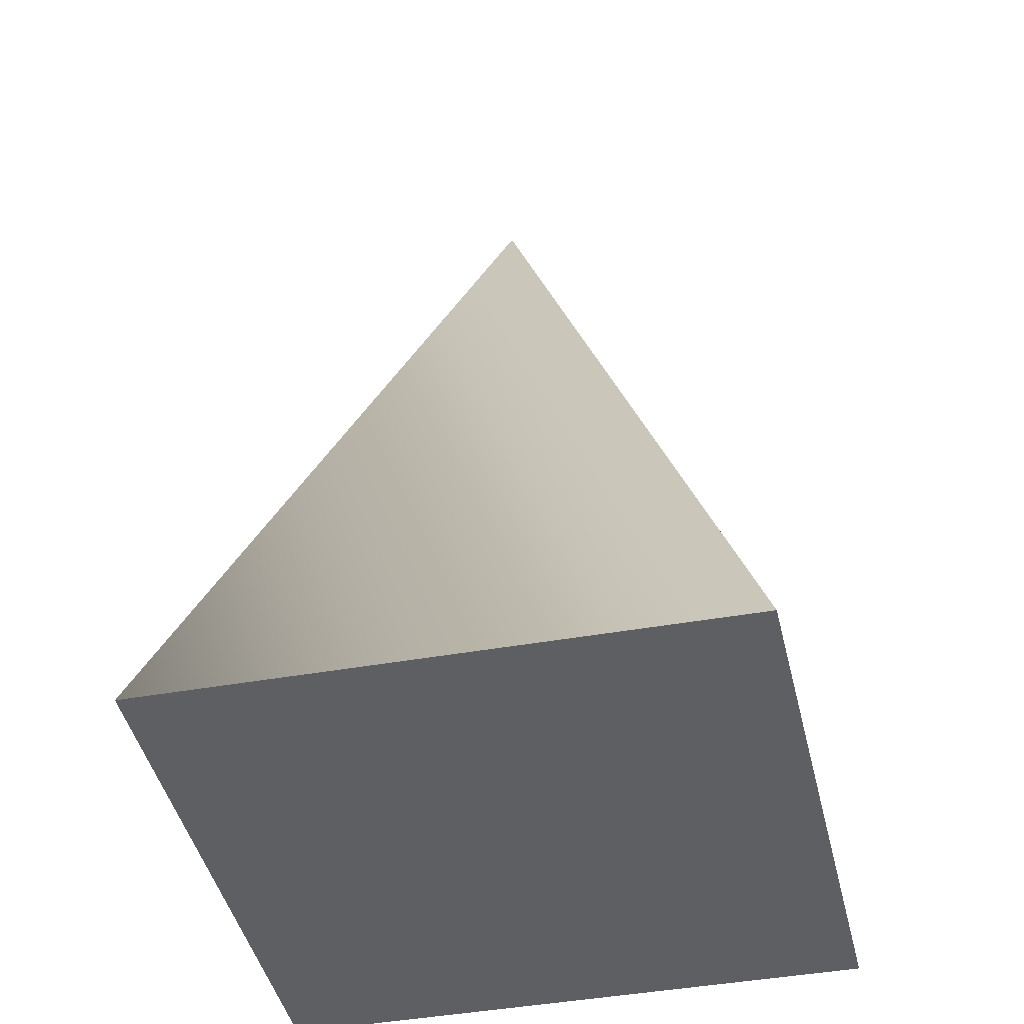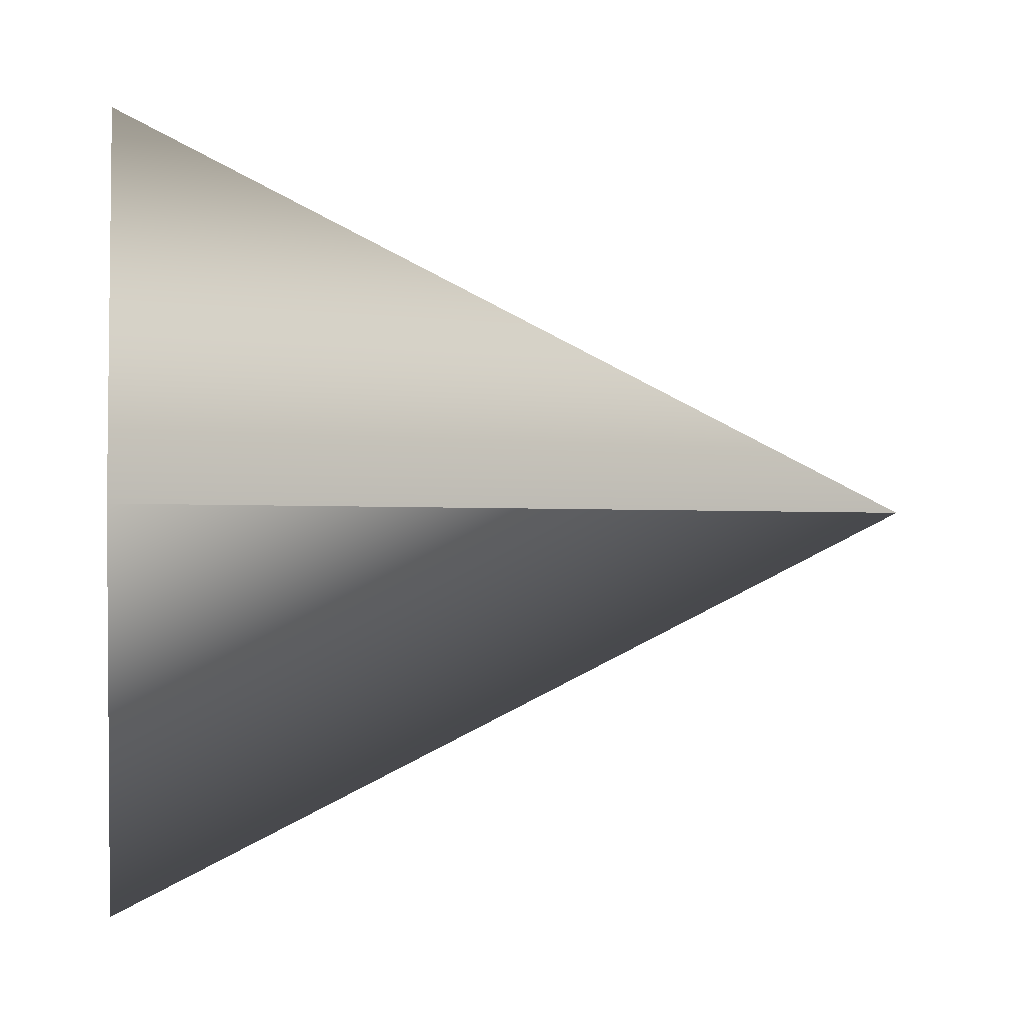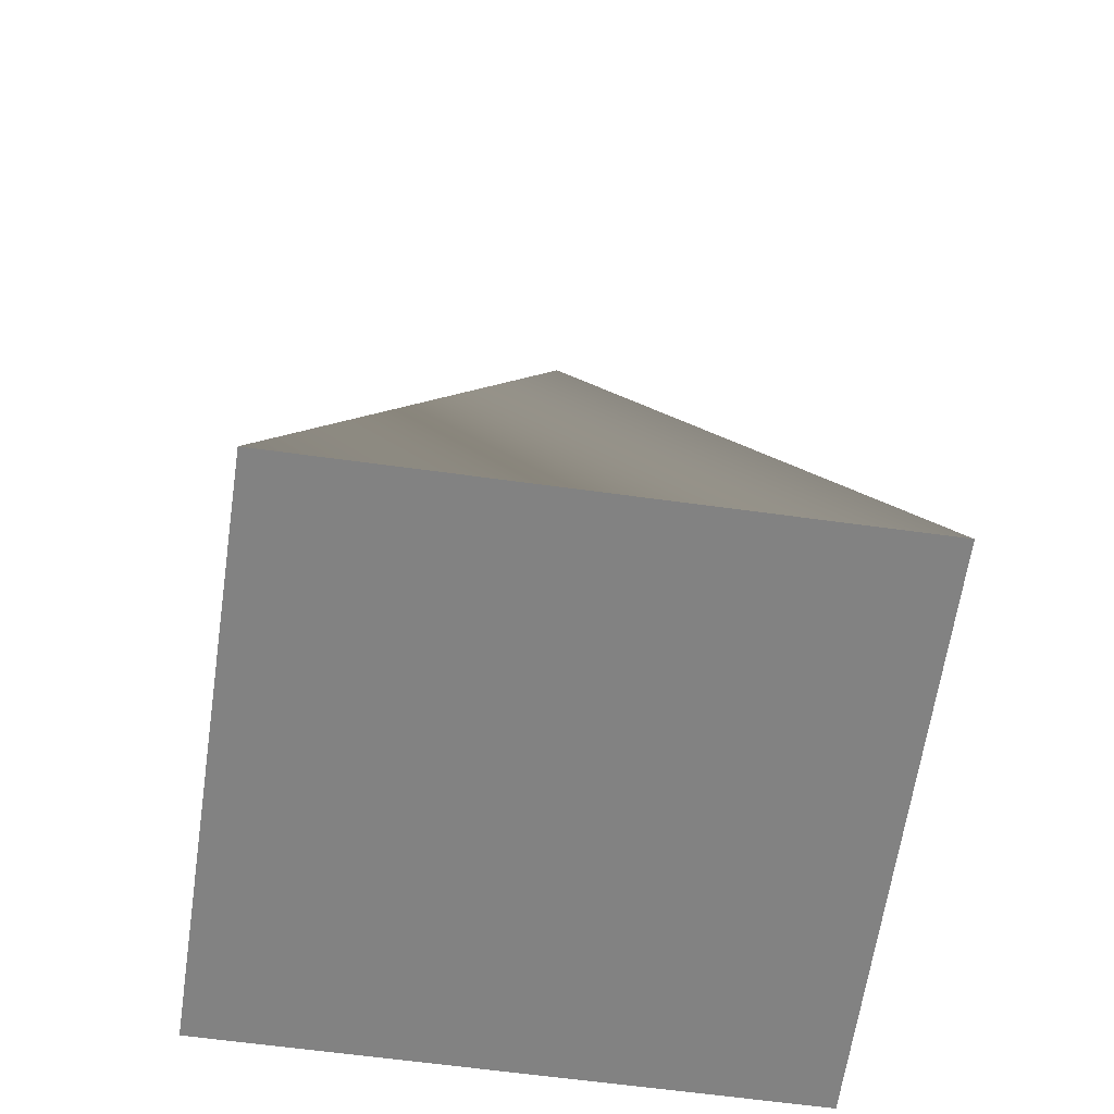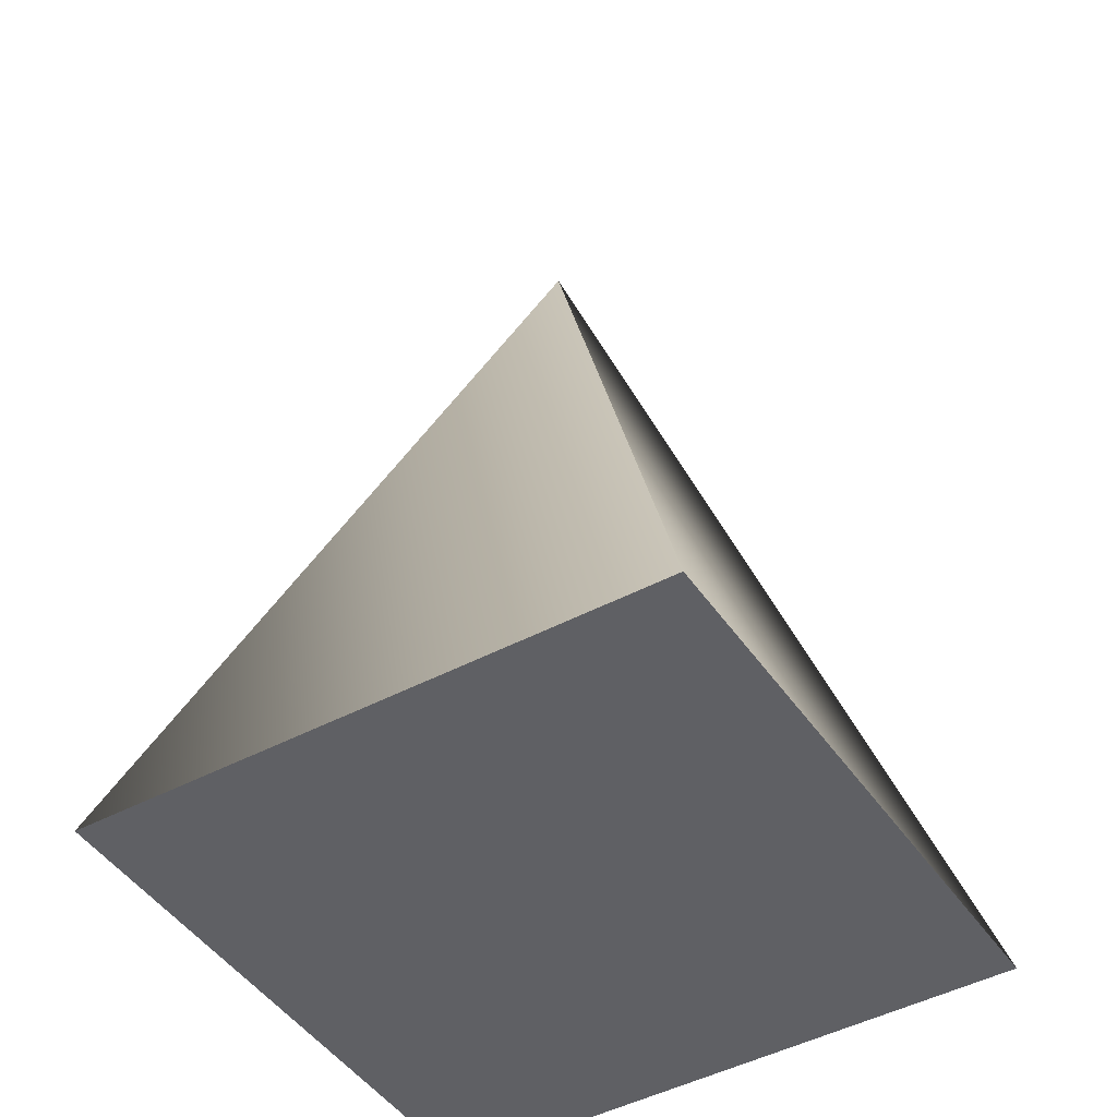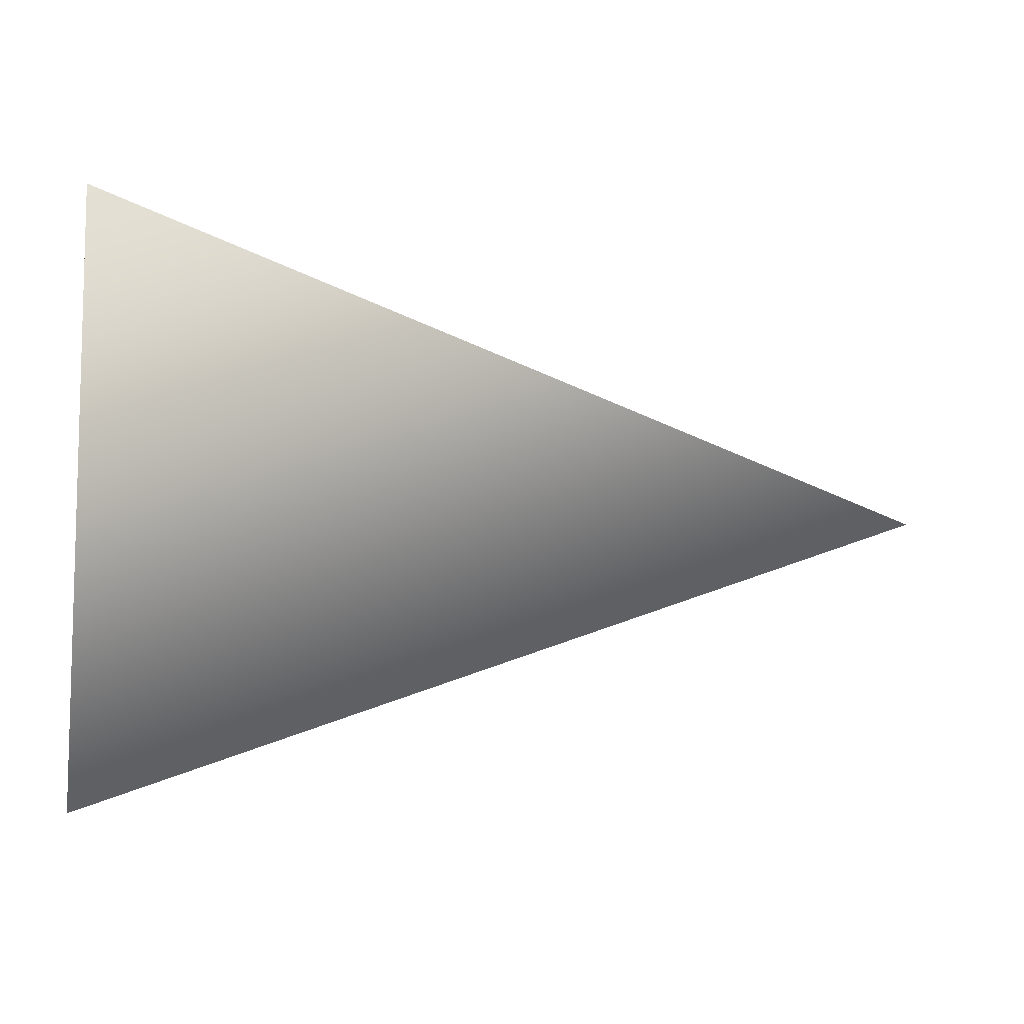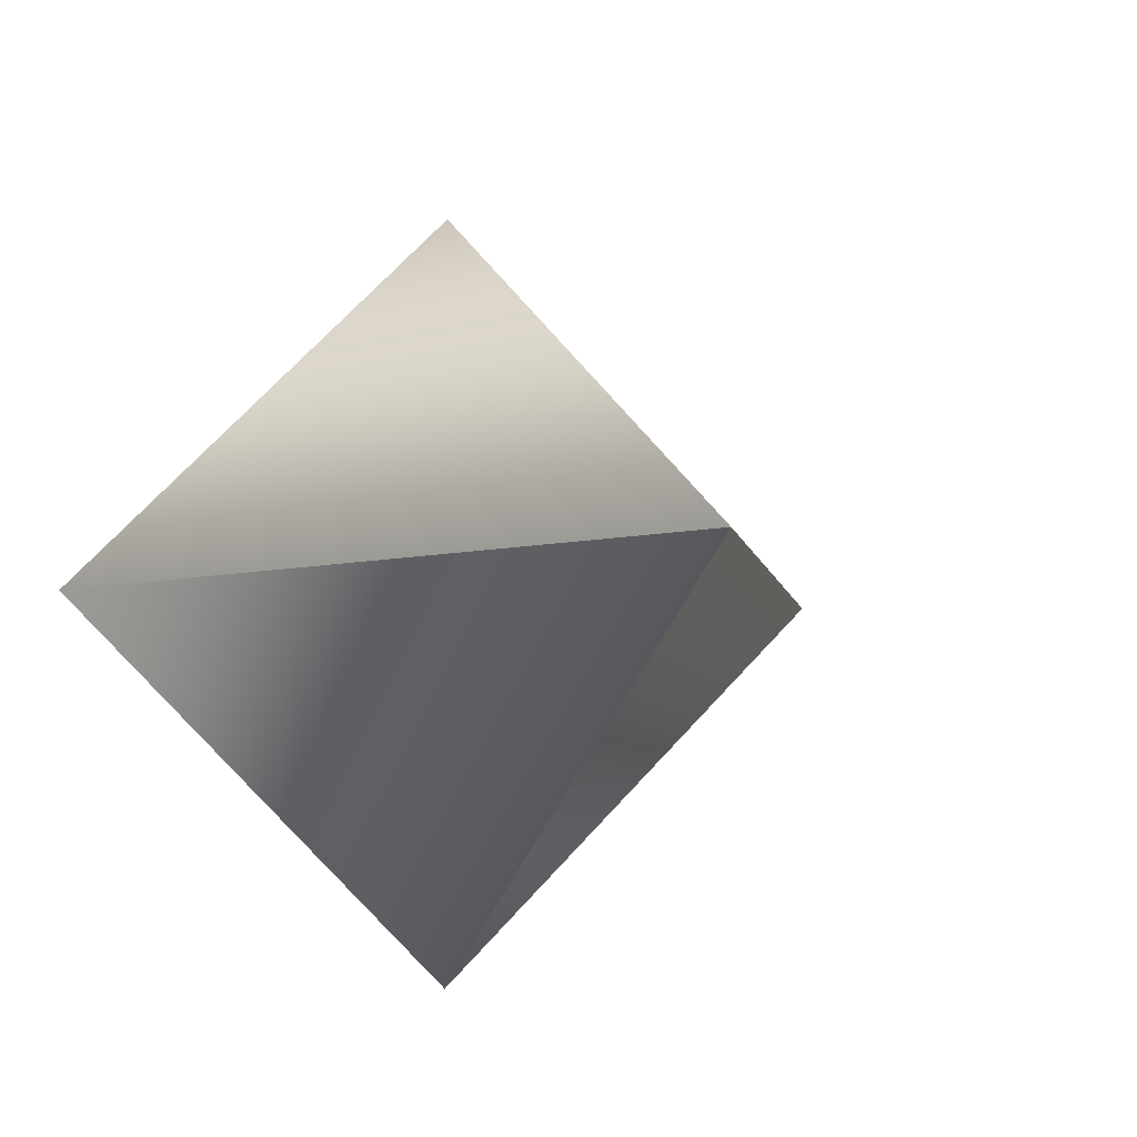
<metadata>
{"format":"obj","ext":"obj","renderer":"f3d","projection":"perspective","resolution":1024,"background":"white","views":[{"elev":-41.1,"azim":147.4,"up":"+Y"},{"elev":-0.9,"azim":81.9,"up":"+Z"},{"elev":-60.7,"azim":126.9,"up":"+Y"},{"elev":-44.8,"azim":-103.2,"up":"+Y"},{"elev":-44.9,"azim":87.4,"up":"+Z"},{"elev":-4.9,"azim":161.5,"up":"+Z"}]}
</metadata>
<code>
o Piramide
v 0 100 0
v 0 100 0
v 0 100 0
v 0 100 0
v 0 100 0
v 0 -100 100
v 100 -100 6.123e-15
v 1.225e-14 -100 -100
v -100 -100 -1.837e-14
v -2.449e-14 -100 100
v 0 -100 0
f 1 6 2
f 6 7 2
f 2 7 3
f 7 8 3
f 3 8 4
f 8 9 4
f 4 9 5
f 9 10 5
f 7 6 11
f 8 7 11
f 9 8 11
f 10 9 11

</code>
